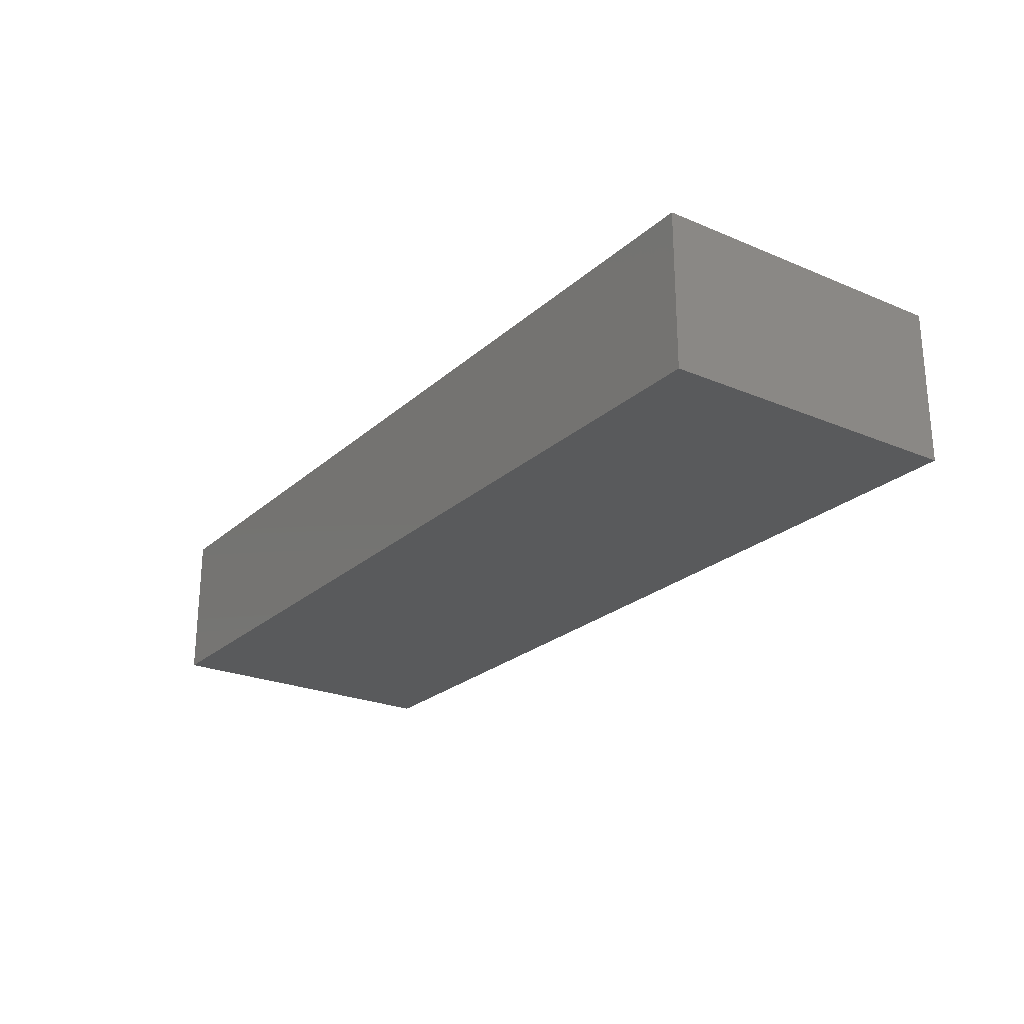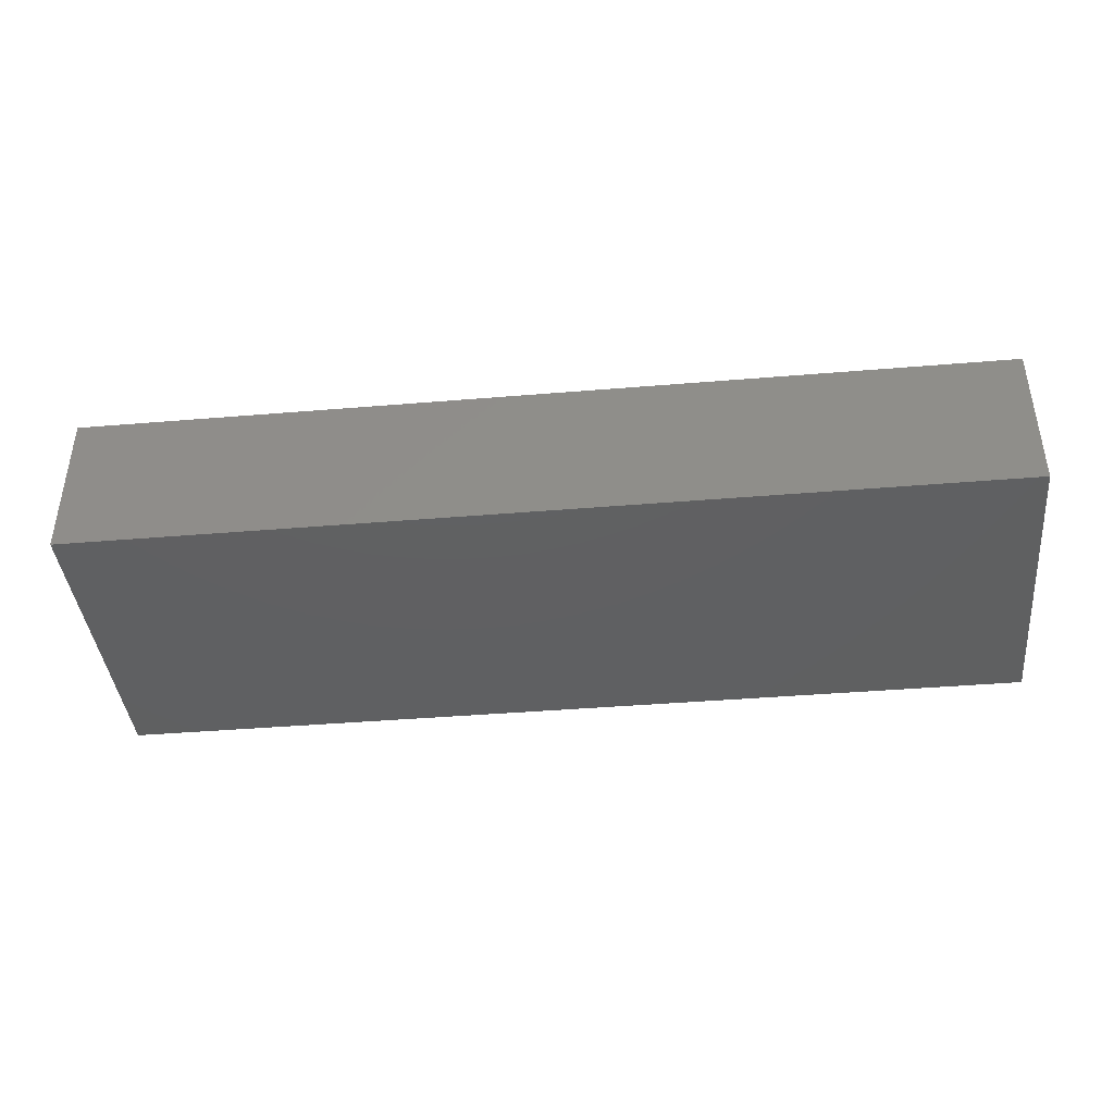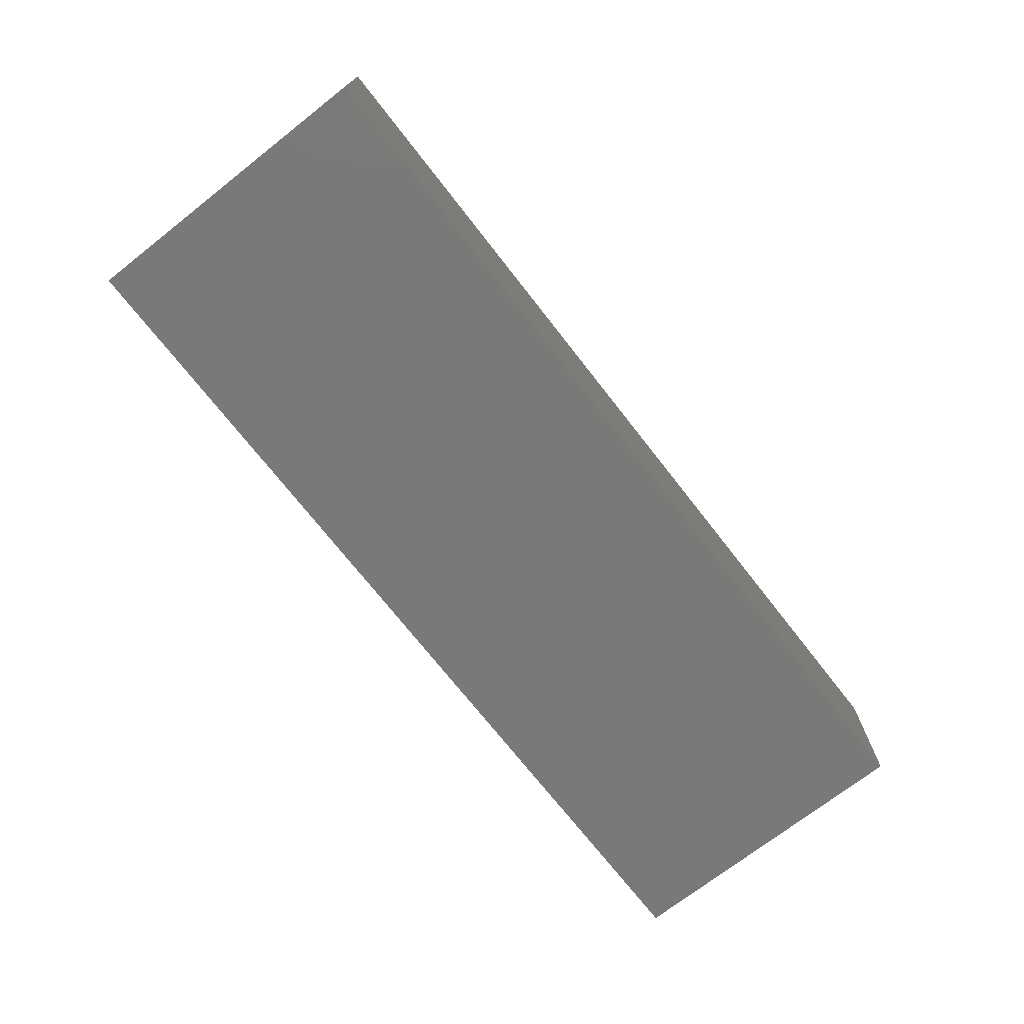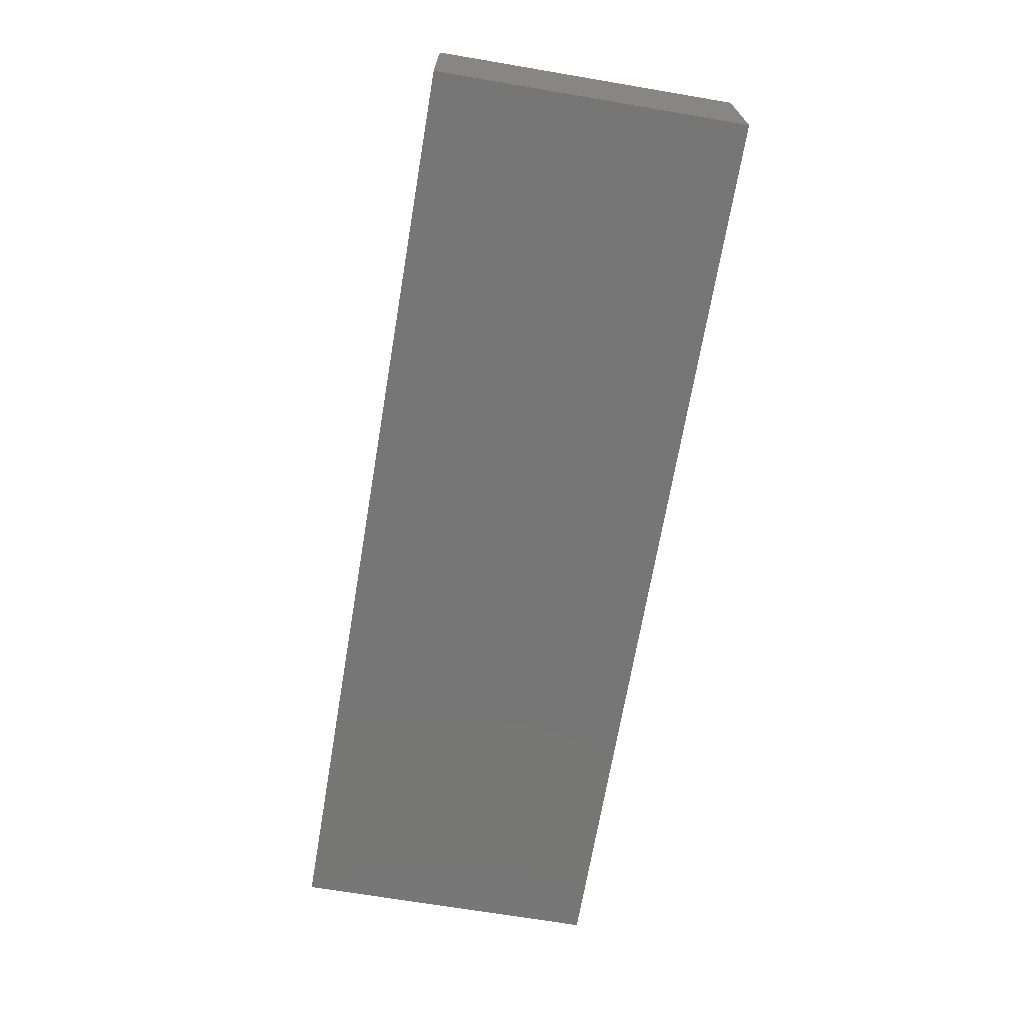
<metadata>
{"format":"stl","ext":"stl","renderer":"f3d","projection":"perspective","resolution":1024,"background":"white","views":[{"elev":-24.0,"azim":-125.0,"up":"+Z"},{"elev":-40.9,"azim":5.8,"up":"+Z"},{"elev":-72.2,"azim":128.0,"up":"+Z"},{"elev":-68.9,"azim":-99.6,"up":"+Z"}]}
</metadata>
<code>
# stl→obj: 314 verts, 624 faces
v -15 -5 0
v -15 5 5
v -15 5 0
v -15 -5 5
v -11.91 0.7653 5
v -11.06 0.8313 5
v -11.13 1.237 5
v -11.34 1.538 5
v -11.68 1.727 5
v -11.06 0.7653 5
v -12.13 1.789 5
v -12.45 1.769 5
v -12.66 0.6818 5
v -12.77 1.709 5
v -13.07 1.609 5
v -13.36 1.469 5
v -13.19 0.4313 5
v -13.51 0.01658 5
v -11.06 -1.091 5
v -11.29 -1.404 5
v -11.06 -1.667 5
v -6.689 -1.155 5
v -6.91 -1.438 5
v -6.689 -1.667 5
v -4.861 2.877 5
v -4.221 2.173 5
v -4.221 2.877 5
v -4.861 2.173 5
v 0.2956 0.1253 5
v -0.1697 -1.067 5
v 0.1676 -0.8987 5
v -0.5094 -1.187 5
v -0.8559 -1.259 5
v -1.213 -1.283 5
v -2.584 0.1253 5
v -2.466 -0.4807 5
v -1.772 -1.193 5
v -2.192 -0.9227 5
v 3.491 -0.8957 5
v 1.863 -0.1367 5
v 1.915 -0.6102 5
v 3.783 -1.091 5
v 3.538 -1.402 5
v 3.783 -1.667 5
v 4.423 -1.667 5
v 15 5 5
v 4.423 2.173 5
v 3.783 2.173 5
v 1.863 2.173 5
v 3.783 -0.01268 5
v 3.71 -0.5129 5
v 3.147 -1.138 5
v 2.698 -1.219 5
v 2.333 -1.151 5
v 2.072 -0.9487 5
v -4.221 3.645 5
v 0.1841 1.214 5
v 1.223 -0.1607 5
v 1.223 2.173 5
v 0.2956 0.4453 5
v -0.1504 1.802 5
v -0.6764 2.177 5
v -2.721 1.738 5
v -2.13 2.161 5
v -1.362 2.301 5
v -6.049 3.645 5
v -4.861 3.645 5
v -6.049 -1.667 5
v -6.689 3.645 5
v -6.91 1.944 5
v -6.689 1.661 5
v -7.183 2.143 5
v -7.511 2.262 5
v -7.898 2.301 5
v -8.519 2.16 5
v -9.334 1.084 5
v -10.42 0.5233 5
v -9.441 0.2533 5
v -10.52 1.306 5
v -9.012 1.737 5
v -10.82 1.86 5
v -11.34 2.191 5
v -12.06 2.301 5
v -12.37 2.285 5
v -13.36 2.045 5
v -13.62 -0.5597 5
v -13.02 2.157 5
v -12.69 2.237 5
v 15 -5 5
v 2.93 -1.751 5
v 3.255 -1.622 5
v 2.557 -1.795 5
v -0.5244 -1.713 5
v 1.981 -1.691 5
v 1.308 -0.8657 5
v 0.1676 -1.475 5
v 1.562 -1.379 5
v -0.1739 -1.612 5
v -0.8817 -1.774 5
v -1.243 -1.795 5
v -4.221 -1.667 5
v -2.062 -1.659 5
v -3.099 1.077 5
v -3.224 0.2183 5
v -3.091 -0.6122 5
v -2.691 -1.252 5
v -4.861 -1.667 5
v -7.511 -1.755 5
v -7.183 -1.638 5
v -7.898 -1.795 5
v -9.334 -0.5777 5
v -10.42 -1.667 5
v -9.012 -1.231 5
v -8.519 -1.654 5
v -11.58 -1.624 5
v -11.93 -1.752 5
v -12.36 -1.795 5
v -12.87 -1.711 5
v -13.28 -1.46 5
v -13.53 -1.067 5
v -11.66 0.2533 5
v -11.06 0.1133 5
v -11.06 0.2533 5
v -11.13 -0.4569 5
v -11.36 -0.9017 5
v -12.29 0.2086 5
v -11.72 -1.187 5
v -12.18 -1.283 5
v -12.51 -1.232 5
v -12.98 -0.5357 5
v -12.69 0.07433 5
v -12.9 -0.1677 5
v -12.92 -0.8442 5
v -12.76 -1.082 5
v -8.801 0.2533 5
v -6.689 0.2533 5
v -6.76 0.8941 5
v -8.731 0.8941 5
v -6.972 1.38 5
v -6.76 -0.3874 5
v -7.747 1.789 5
v -7.307 1.687 5
v -8.731 -0.3874 5
v -8.52 1.38 5
v -6.972 -0.8737 5
v -8.186 1.687 5
v -8.52 -0.8737 5
v -7.747 -1.283 5
v -7.307 -1.18 5
v -8.186 -1.18 5
v -1.369 1.789 5
v -0.4194 1.11 5
v -0.6304 1.476 5
v -0.9547 1.711 5
v -0.3444 0.6373 5
v -1.839 1.714 5
v -2.451 1.122 5
v -2.204 1.486 5
v -2.564 0.6343 5
v 15 5 0
v 15 -5 0
v -6.049 -1.667 0.1
v -6.76 -0.3874 0.1
v -6.689 -1.155 0.1
v -6.972 -0.8737 0.1
v -6.91 -1.438 0.1
v -7.307 -1.18 0.1
v -7.183 -1.638 0.1
v -7.511 -1.755 0.1
v -7.747 -1.283 0.1
v -7.898 -1.795 0.1
v -8.186 -1.18 0.1
v -8.519 -1.654 0.1
v -8.52 -0.8737 0.1
v -9.334 -0.5777 0.1
v -8.731 -0.3874 0.1
v -9.441 0.2533 0.1
v -8.731 0.8941 0.1
v -9.334 1.084 0.1
v -9.012 -1.231 0.1
v -8.801 0.2533 0.1
v -6.689 1.661 0.1
v -6.76 0.8941 0.1
v -6.689 0.2533 0.1
v -6.972 1.38 0.1
v -6.91 1.944 0.1
v -7.307 1.687 0.1
v -7.183 2.143 0.1
v -7.511 2.262 0.1
v -7.747 1.789 0.1
v -7.898 2.301 0.1
v -8.186 1.687 0.1
v -8.519 2.16 0.1
v -8.52 1.38 0.1
v -9.012 1.737 0.1
v -6.049 3.645 0.1
v -6.689 3.645 0.1
v -6.689 -1.667 0.1
v -4.861 3.645 0.1
v -4.221 2.877 0.1
v -4.221 3.645 0.1
v -4.861 2.877 0.1
v -10.42 -1.667 0.1
v -11.13 -0.4569 0.1
v -11.06 -1.091 0.1
v -11.36 -0.9017 0.1
v -11.29 -1.404 0.1
v -11.72 -1.187 0.1
v -11.58 -1.624 0.1
v -11.93 -1.752 0.1
v -12.18 -1.283 0.1
v -12.36 -1.795 0.1
v -12.51 -1.232 0.1
v -12.87 -1.711 0.1
v -12.76 -1.082 0.1
v -13.28 -1.46 0.1
v -12.92 -0.8442 0.1
v -13.62 -0.5597 0.1
v -12.98 -0.5357 0.1
v -12.9 -0.1677 0.1
v -13.51 0.01658 0.1
v -13.53 -1.067 0.1
v -11.06 0.7653 0.1
v -11.66 0.2533 0.1
v -11.06 0.2533 0.1
v -11.91 0.7653 0.1
v -12.29 0.2086 0.1
v -12.66 0.6818 0.1
v -12.69 0.07433 0.1
v -13.19 0.4313 0.1
v -10.52 1.306 0.1
v -11.13 1.237 0.1
v -11.06 0.8313 0.1
v -11.34 1.538 0.1
v -10.82 1.86 0.1
v -11.34 2.191 0.1
v -11.68 1.727 0.1
v -12.06 2.301 0.1
v -12.13 1.789 0.1
v -12.37 2.285 0.1
v -12.45 1.769 0.1
v -12.69 2.237 0.1
v -12.77 1.709 0.1
v -13.02 2.157 0.1
v -13.07 1.609 0.1
v -13.36 2.045 0.1
v -13.36 1.469 0.1
v -10.42 0.5233 0.1
v -11.06 0.1133 0.1
v -11.06 -1.667 0.1
v -4.861 2.173 0.1
v -4.221 -1.667 0.1
v -4.221 2.173 0.1
v -4.861 -1.667 0.1
v 0.1841 1.214 0.1
v -0.4194 1.11 0.1
v -0.3444 0.6373 0.1
v -0.1504 1.802 0.1
v -0.6304 1.476 0.1
v -0.6764 2.177 0.1
v -0.9547 1.711 0.1
v -1.362 2.301 0.1
v -1.369 1.789 0.1
v -1.839 1.714 0.1
v -2.13 2.161 0.1
v -2.204 1.486 0.1
v -2.721 1.738 0.1
v -3.224 0.2183 0.1
v -2.584 0.1253 0.1
v -2.564 0.6343 0.1
v -2.451 1.122 0.1
v -3.099 1.077 0.1
v -3.091 -0.6122 0.1
v -2.691 -1.252 0.1
v 0.2956 0.4453 0.1
v 0.2956 0.1253 0.1
v -0.1697 -1.067 0.1
v 0.1676 -1.475 0.1
v 0.1676 -0.8987 0.1
v -0.1739 -1.612 0.1
v -0.5094 -1.187 0.1
v -0.5244 -1.713 0.1
v -0.8559 -1.259 0.1
v -0.8817 -1.774 0.1
v -1.213 -1.283 0.1
v -1.243 -1.795 0.1
v -1.772 -1.193 0.1
v -2.062 -1.659 0.1
v -2.192 -0.9227 0.1
v -2.466 -0.4807 0.1
v 1.223 2.173 0.1
v 1.863 -0.1367 0.1
v 1.863 2.173 0.1
v 1.308 -0.8657 0.1
v 1.223 -0.1607 0.1
v 1.562 -1.379 0.1
v 4.423 -1.667 0.1
v 3.71 -0.5129 0.1
v 3.783 -1.091 0.1
v 3.491 -0.8957 0.1
v 3.538 -1.402 0.1
v 3.147 -1.138 0.1
v 3.255 -1.622 0.1
v 2.93 -1.751 0.1
v 2.698 -1.219 0.1
v 2.557 -1.795 0.1
v 2.333 -1.151 0.1
v 1.981 -1.691 0.1
v 2.072 -0.9487 0.1
v 1.915 -0.6102 0.1
v 3.783 -0.01268 0.1
v 4.423 2.173 0.1
v 3.783 2.173 0.1
v 3.783 -1.667 0.1
f 1 2 3
f 2 1 4
f 5 6 7
f 5 7 8
f 5 8 9
f 6 5 10
f 11 5 9
f 12 5 11
f 12 13 5
f 14 13 12
f 15 13 14
f 16 13 15
f 13 16 17
f 17 16 18
f 19 20 21
f 22 23 24
f 25 26 27
f 26 25 28
f 29 30 31
f 29 32 30
f 29 33 32
f 29 34 33
f 35 34 29
f 36 34 35
f 37 36 38
f 34 36 37
f 39 40 41
f 42 43 44
f 45 46 47
f 46 48 47
f 49 50 48
f 40 50 49
f 40 39 51
f 39 41 52
f 52 41 53
f 53 41 54
f 54 41 55
f 40 51 50
f 56 48 46
f 48 56 49
f 57 58 59
f 58 57 60
f 59 61 57
f 59 62 61
f 49 56 59
f 59 56 62
f 26 63 27
f 64 27 63
f 27 64 56
f 65 56 64
f 62 56 65
f 2 56 46
f 66 25 67
f 25 66 28
f 68 28 66
f 56 2 67
f 67 2 66
f 69 70 71
f 69 72 70
f 69 73 72
f 69 74 73
f 69 75 74
f 76 77 78
f 79 76 80
f 76 79 77
f 81 80 75
f 82 75 69
f 80 81 79
f 75 82 81
f 2 82 69
f 82 2 83
f 83 2 84
f 2 16 85
f 16 2 18
f 18 2 86
f 87 2 85
f 88 2 87
f 84 2 88
f 66 2 69
f 46 45 89
f 90 45 44
f 91 44 43
f 90 44 91
f 45 90 89
f 92 89 90
f 93 92 94
f 29 58 60
f 31 58 29
f 58 31 95
f 96 95 31
f 95 96 97
f 97 96 94
f 98 94 96
f 93 94 98
f 92 93 99
f 92 99 89
f 100 89 99
f 101 100 102
f 63 26 103
f 103 26 104
f 101 104 26
f 104 101 105
f 101 106 105
f 101 102 106
f 100 101 4
f 4 101 107
f 28 68 107
f 4 107 68
f 108 68 24
f 109 24 23
f 108 24 109
f 68 108 4
f 4 108 110
f 77 111 78
f 112 111 77
f 111 112 113
f 112 114 113
f 112 110 114
f 4 110 112
f 4 112 21
f 115 21 20
f 116 21 115
f 21 116 4
f 4 116 117
f 4 86 2
f 100 4 89
f 118 4 117
f 119 4 118
f 120 4 119
f 86 4 120
f 121 122 123
f 122 121 124
f 124 121 125
f 126 125 121
f 125 126 127
f 127 126 128
f 126 129 128
f 130 126 131
f 126 130 129
f 130 131 132
f 133 129 130
f 129 133 134
f 135 136 137
f 138 137 139
f 136 135 140
f 141 139 142
f 143 140 135
f 139 141 144
f 140 143 145
f 144 141 146
f 147 145 143
f 139 144 138
f 148 145 147
f 137 138 135
f 145 148 149
f 148 147 150
f 151 152 153
f 151 153 154
f 152 151 155
f 156 155 151
f 157 156 158
f 156 157 155
f 155 157 159
f 89 160 46
f 160 89 161
f 160 2 46
f 2 160 3
f 1 160 161
f 160 1 3
f 1 89 4
f 89 1 161
f 162 163 164
f 165 164 163
f 164 165 166
f 167 166 165
f 166 167 168
f 167 169 168
f 170 169 167
f 170 171 169
f 172 171 170
f 172 173 171
f 174 173 172
f 175 174 176
f 177 178 179
f 174 180 173
f 178 177 181
f 181 177 176
f 175 176 177
f 174 175 180
f 182 183 184
f 185 182 186
f 182 185 183
f 187 186 188
f 186 187 185
f 189 187 188
f 189 190 187
f 191 190 189
f 191 192 190
f 193 192 191
f 193 194 192
f 195 194 193
f 194 179 178
f 179 194 195
f 182 196 197
f 196 182 162
f 184 162 182
f 163 162 184
f 162 164 198
f 199 200 201
f 200 199 202
f 203 204 205
f 206 205 204
f 205 206 207
f 208 207 206
f 207 208 209
f 208 210 209
f 211 210 208
f 211 212 210
f 213 212 211
f 214 213 215
f 213 214 212
f 216 215 217
f 218 217 219
f 220 221 219
f 217 218 222
f 219 221 218
f 217 222 216
f 215 216 214
f 223 224 225
f 226 224 223
f 226 227 224
f 228 227 226
f 228 229 227
f 230 229 228
f 221 220 230
f 229 230 220
f 231 232 233
f 234 235 236
f 235 234 232
f 236 237 234
f 238 237 236
f 238 239 237
f 240 239 238
f 240 241 239
f 242 241 240
f 242 243 241
f 244 243 242
f 244 245 243
f 246 245 244
f 245 246 247
f 233 248 231
f 232 231 235
f 248 233 223
f 248 223 225
f 248 225 249
f 204 248 249
f 204 203 248
f 203 205 250
f 251 252 253
f 252 251 254
f 255 256 257
f 258 259 256
f 260 259 258
f 260 261 259
f 262 261 260
f 262 263 261
f 262 264 263
f 265 264 262
f 265 266 264
f 267 266 265
f 268 269 270
f 266 267 271
f 272 271 267
f 271 272 270
f 269 268 273
f 270 272 268
f 269 273 274
f 257 275 255
f 256 255 258
f 275 257 276
f 269 257 270
f 257 269 276
f 277 278 279
f 277 280 278
f 281 280 277
f 281 282 280
f 283 282 281
f 283 284 282
f 285 284 283
f 285 286 284
f 287 286 285
f 287 288 286
f 289 288 287
f 274 289 290
f 289 274 288
f 274 290 269
f 291 292 293
f 294 292 295
f 292 291 295
f 292 294 296
f 297 298 299
f 300 299 298
f 299 300 301
f 302 301 300
f 301 302 303
f 302 304 303
f 305 304 302
f 305 306 304
f 307 306 305
f 308 307 309
f 307 308 306
f 296 309 310
f 296 310 292
f 309 296 308
f 311 312 313
f 312 311 297
f 298 297 311
f 297 299 314
f 168 108 109
f 108 168 169
f 166 109 23
f 109 166 168
f 166 22 164
f 22 166 23
f 24 164 22
f 164 24 198
f 162 24 68
f 24 162 198
f 162 66 196
f 66 162 68
f 197 66 69
f 66 197 196
f 71 197 69
f 197 71 182
f 182 70 186
f 70 182 71
f 188 70 72
f 70 188 186
f 189 72 73
f 72 189 188
f 191 73 74
f 73 191 189
f 193 74 75
f 74 193 191
f 195 75 80
f 75 195 193
f 76 195 80
f 195 76 179
f 78 179 76
f 179 78 177
f 111 177 78
f 177 111 175
f 113 175 111
f 175 113 180
f 173 113 114
f 113 173 180
f 171 114 110
f 114 171 173
f 169 110 108
f 110 169 171
f 174 150 147
f 150 174 172
f 174 143 176
f 143 174 147
f 176 135 181
f 135 176 143
f 181 138 178
f 138 181 135
f 178 144 194
f 144 178 138
f 192 144 146
f 144 192 194
f 190 146 141
f 146 190 192
f 187 141 142
f 141 187 190
f 185 142 139
f 142 185 187
f 137 185 139
f 185 137 183
f 136 183 137
f 183 136 184
f 140 184 136
f 184 140 163
f 145 163 140
f 163 145 165
f 167 145 149
f 145 167 165
f 170 149 148
f 149 170 167
f 172 148 150
f 148 172 170
f 199 56 67
f 56 199 201
f 25 199 67
f 199 25 202
f 200 25 27
f 25 200 202
f 200 56 201
f 56 200 27
f 209 116 115
f 116 209 210
f 207 115 20
f 115 207 209
f 207 19 205
f 19 207 20
f 21 205 19
f 205 21 250
f 203 21 112
f 21 203 250
f 203 77 248
f 77 203 112
f 248 79 231
f 79 248 77
f 231 81 235
f 81 231 79
f 236 81 82
f 81 236 235
f 238 82 83
f 82 238 236
f 240 83 84
f 83 240 238
f 242 84 88
f 84 242 240
f 244 88 87
f 88 244 242
f 246 87 85
f 87 246 244
f 16 246 85
f 246 16 247
f 245 16 15
f 16 245 247
f 243 15 14
f 15 243 245
f 241 14 12
f 14 241 243
f 239 12 11
f 12 239 241
f 237 11 9
f 11 237 239
f 234 9 8
f 9 234 237
f 7 234 8
f 234 7 232
f 6 232 7
f 232 6 233
f 10 233 6
f 233 10 223
f 226 10 5
f 10 226 223
f 228 5 13
f 5 228 226
f 230 13 17
f 13 230 228
f 18 230 17
f 230 18 221
f 86 221 18
f 221 86 218
f 120 218 86
f 218 120 222
f 119 222 120
f 222 119 216
f 214 119 118
f 119 214 216
f 212 118 117
f 118 212 214
f 210 117 116
f 117 210 212
f 215 129 134
f 129 215 213
f 215 133 217
f 133 215 134
f 217 130 219
f 130 217 133
f 219 132 220
f 132 219 130
f 220 131 229
f 131 220 132
f 227 131 126
f 131 227 229
f 224 126 121
f 126 224 227
f 225 121 123
f 121 225 224
f 122 225 123
f 225 122 249
f 124 249 122
f 249 124 204
f 125 204 124
f 204 125 206
f 208 125 127
f 125 208 206
f 211 127 128
f 127 211 208
f 213 128 129
f 128 213 211
f 282 99 93
f 99 282 284
f 280 93 98
f 93 280 282
f 278 98 96
f 98 278 280
f 278 31 279
f 31 278 96
f 277 31 30
f 31 277 279
f 281 30 32
f 30 281 277
f 283 32 33
f 32 283 281
f 285 33 34
f 33 285 283
f 287 34 37
f 34 287 285
f 289 37 38
f 37 289 287
f 289 36 290
f 36 289 38
f 290 35 269
f 35 290 36
f 276 35 29
f 35 276 269
f 276 60 275
f 60 276 29
f 275 57 255
f 57 275 60
f 255 61 258
f 61 255 57
f 260 61 62
f 61 260 258
f 262 62 65
f 62 262 260
f 265 65 64
f 65 265 262
f 267 64 63
f 64 267 265
f 103 267 63
f 267 103 272
f 104 272 103
f 272 104 268
f 105 268 104
f 268 105 273
f 106 273 105
f 273 106 274
f 288 106 102
f 106 288 274
f 286 102 100
f 102 286 288
f 284 100 99
f 100 284 286
f 271 158 266
f 158 271 157
f 264 158 156
f 158 264 266
f 263 156 151
f 156 263 264
f 261 151 154
f 151 261 263
f 259 154 153
f 154 259 261
f 152 259 153
f 259 152 256
f 155 256 152
f 256 155 257
f 270 155 159
f 155 270 257
f 270 157 271
f 157 270 159
f 251 26 28
f 26 251 253
f 107 251 28
f 251 107 254
f 252 107 101
f 107 252 254
f 252 26 253
f 26 252 101
f 303 90 91
f 90 303 304
f 301 91 43
f 91 301 303
f 301 42 299
f 42 301 43
f 44 299 42
f 299 44 314
f 297 44 45
f 44 297 314
f 297 47 312
f 47 297 45
f 313 47 48
f 47 313 312
f 50 313 48
f 313 50 311
f 51 311 50
f 311 51 298
f 39 298 51
f 298 39 300
f 302 39 52
f 39 302 300
f 305 52 53
f 52 305 302
f 307 53 54
f 53 307 305
f 309 54 55
f 54 309 307
f 309 41 310
f 41 309 55
f 310 40 292
f 40 310 41
f 292 49 293
f 49 292 40
f 291 49 59
f 49 291 293
f 58 291 59
f 291 58 295
f 95 295 58
f 295 95 294
f 97 294 95
f 294 97 296
f 308 97 94
f 97 308 296
f 306 94 92
f 94 306 308
f 304 92 90
f 92 304 306

</code>
